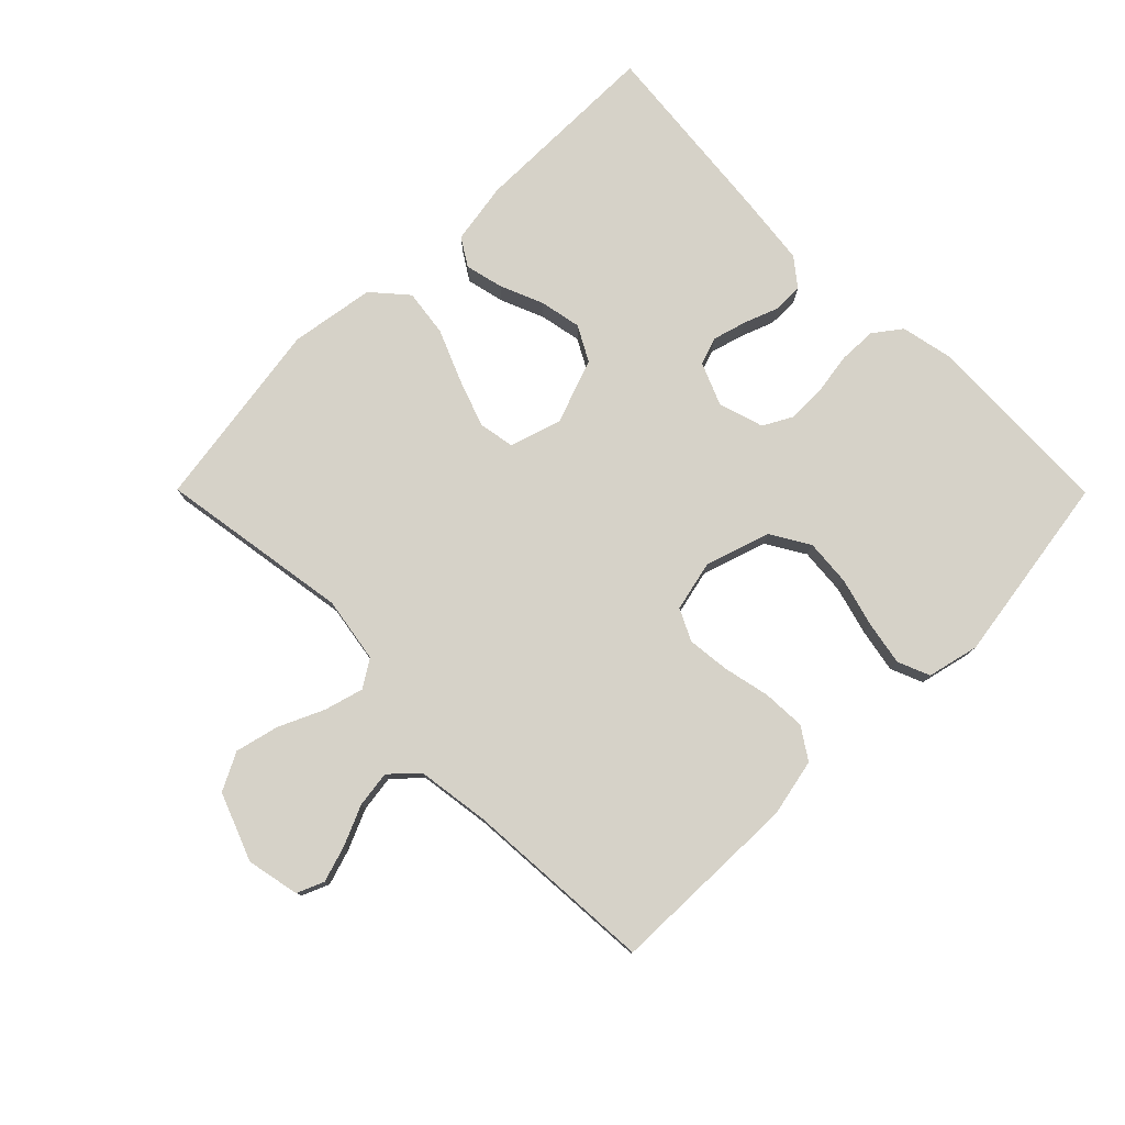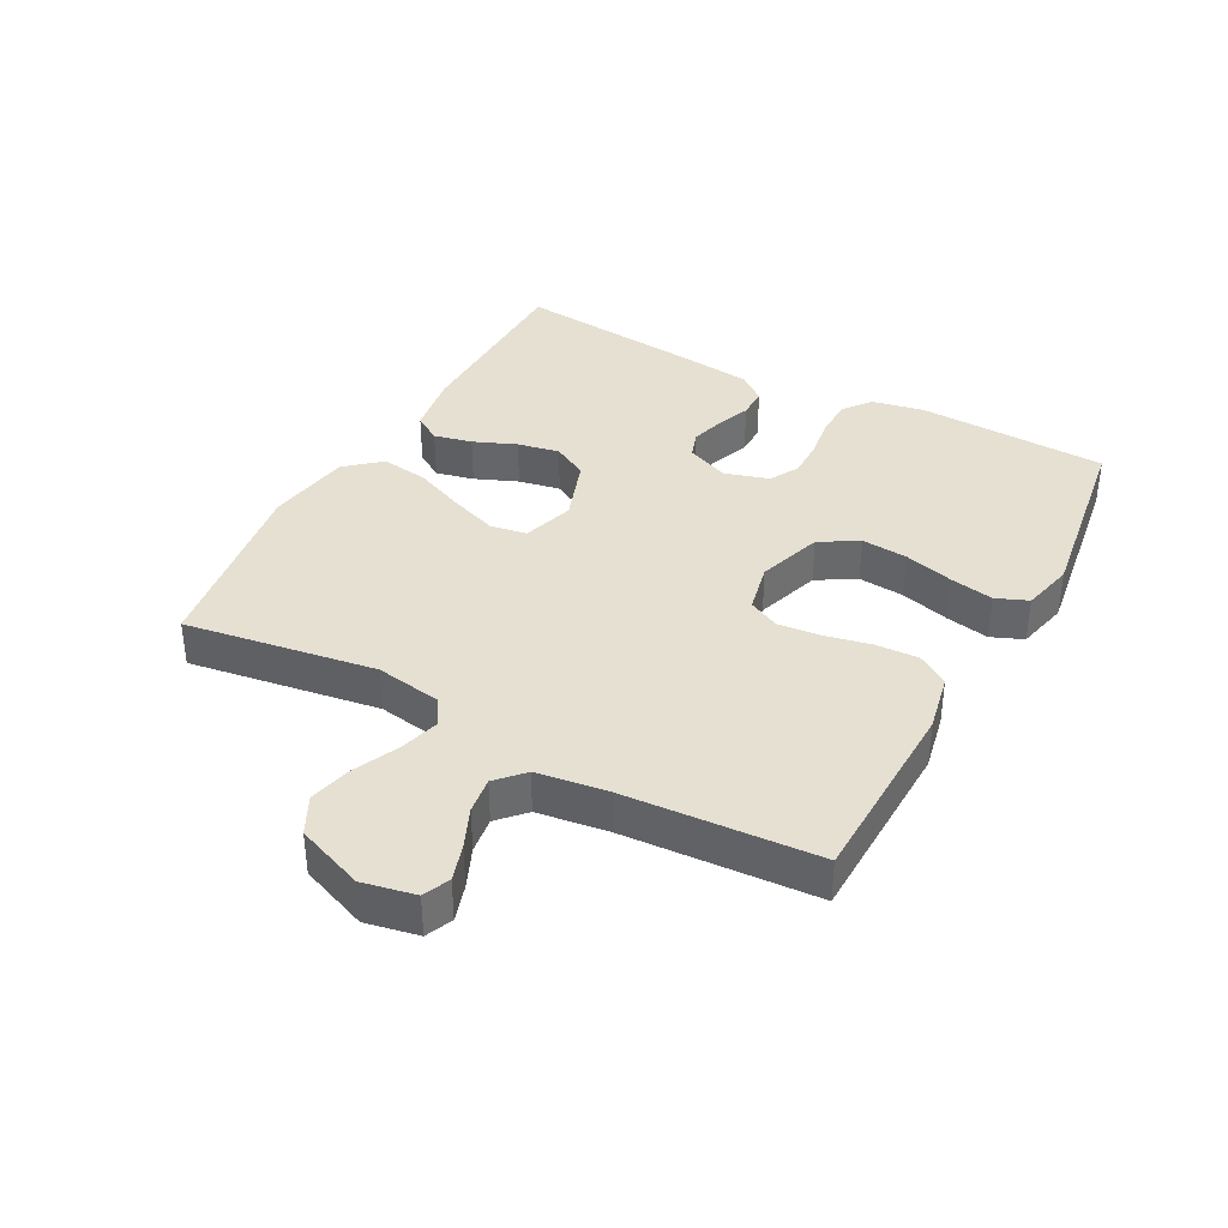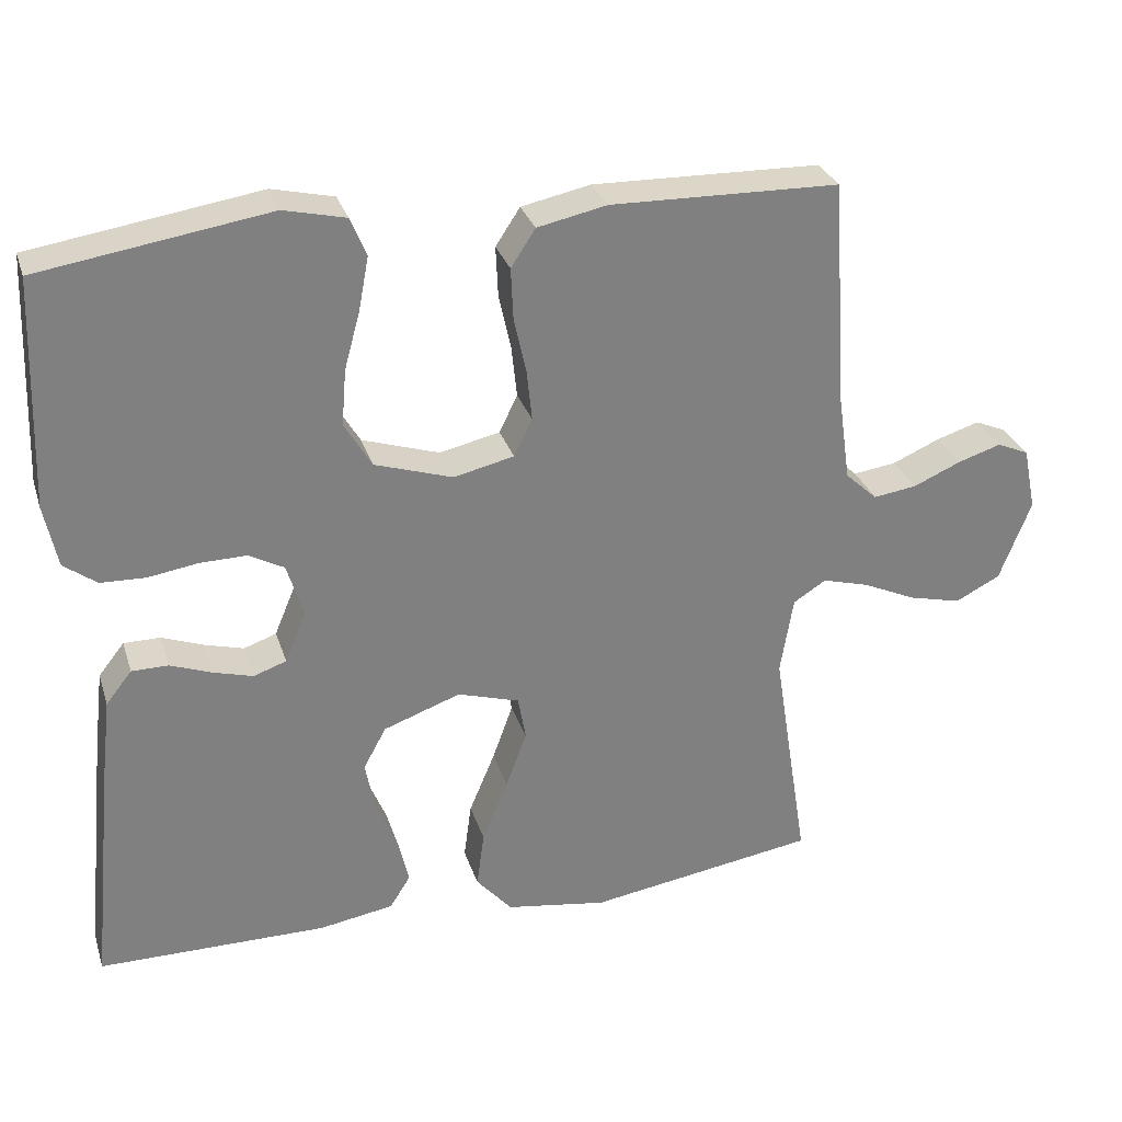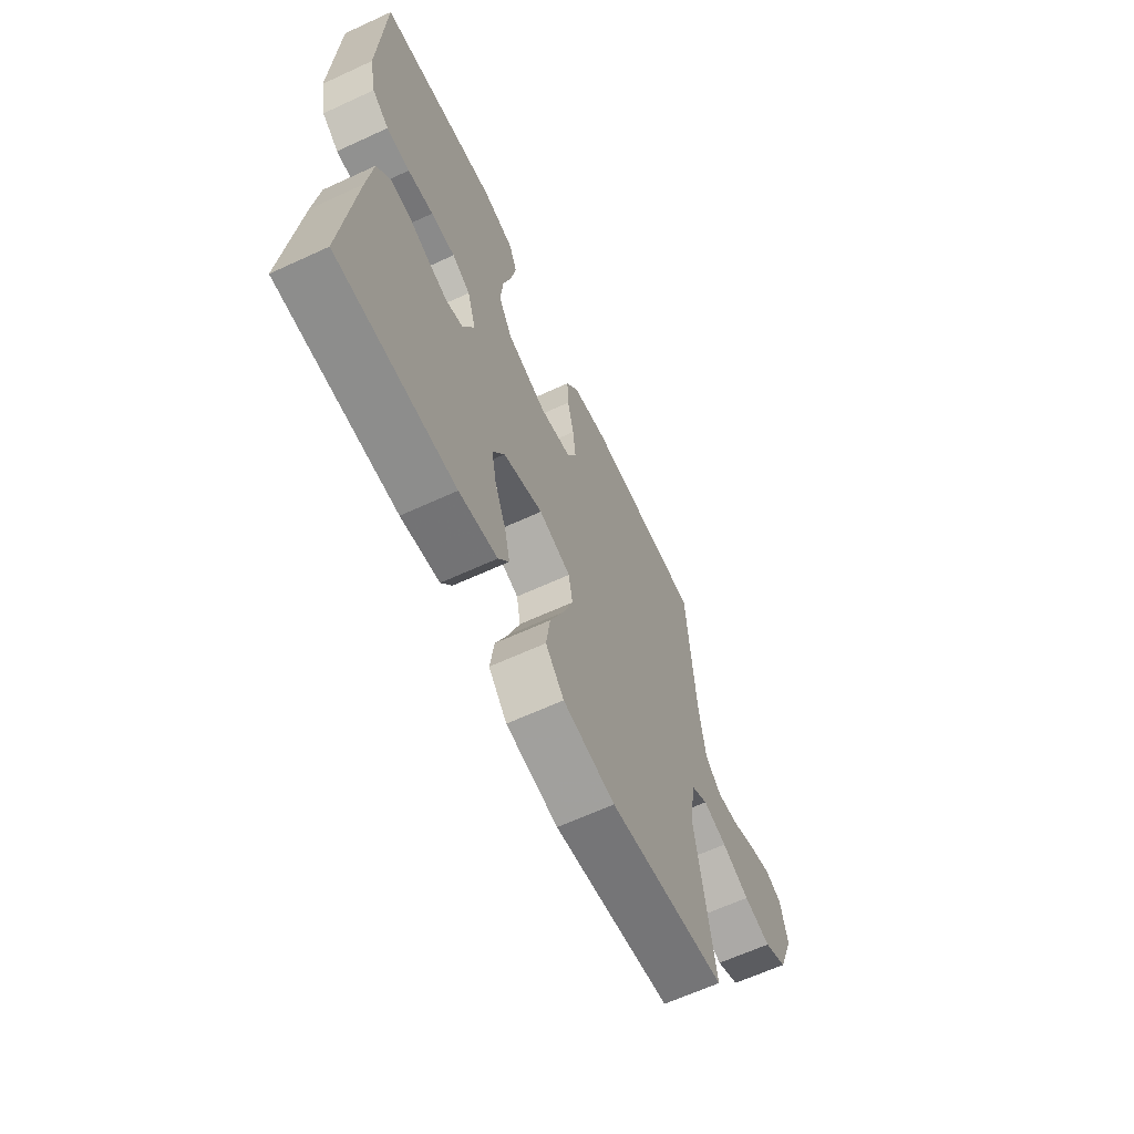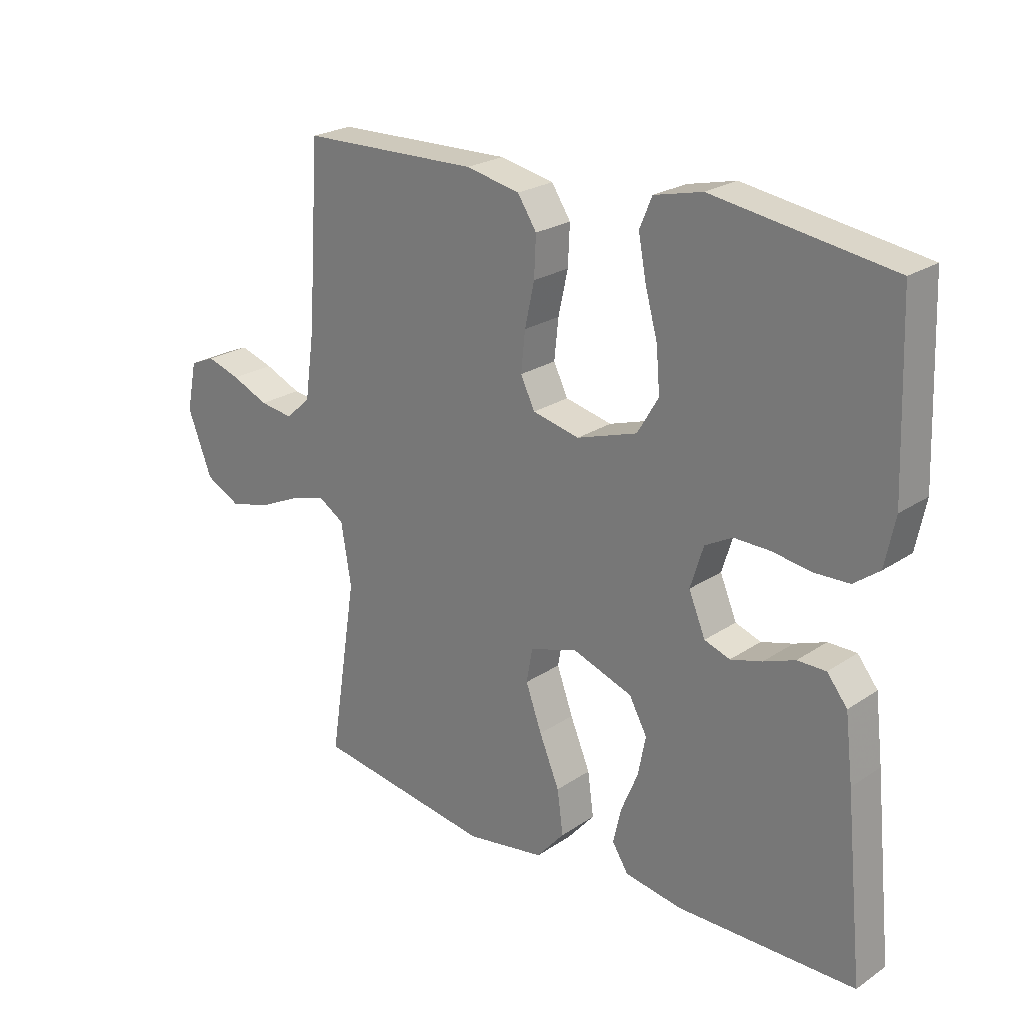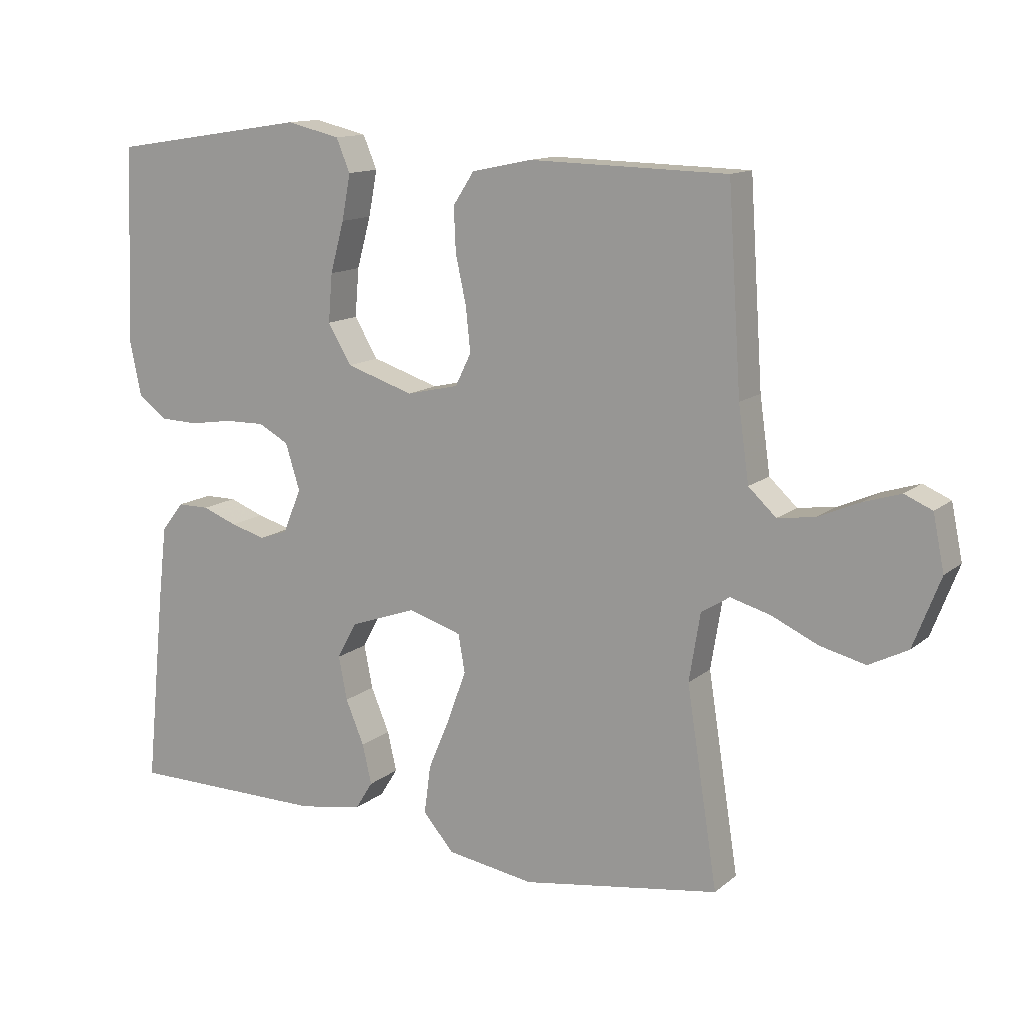
<metadata>
{"format":"obj","ext":"obj","renderer":"f3d","projection":"perspective","resolution":1024,"background":"white","views":[{"elev":78.2,"azim":-44.8,"up":"+Y"},{"elev":37.6,"azim":-61.5,"up":"+Y"},{"elev":29.8,"azim":163.5,"up":"+Z"},{"elev":-64.2,"azim":114.9,"up":"+Z"},{"elev":23.4,"azim":41.7,"up":"+Z"},{"elev":13.0,"azim":-150.0,"up":"+Z"}]}
</metadata>
<code>
v 0.5 0.07 -0.5
v 0.2 0.07 -0.502
v 0.103 0.07 -0.486
v 0.076 0.07 -0.443
v 0.09 0.07 -0.383
v 0.118 0.07 -0.316
v 0.131 0.07 -0.25
v 0.101 0.07 -0.195
v 0 0.07 -0.159
v -0.081 0.07 -0.184
v -0.091 0.07 -0.241
v -0.064 0.07 -0.316
v -0.03 0.07 -0.397
v -0.02 0.07 -0.471
v -0.067 0.07 -0.525
v -0.2 0.07 -0.546
v -0.5 0.07 -0.5
v -0.453 0.07 -0.2
v -0.47 0.07 -0.097
v -0.513 0.07 -0.07
v -0.574 0.07 -0.087
v -0.644 0.07 -0.119
v -0.713 0.07 -0.136
v -0.772 0.07 -0.106
v -0.813 0.07 0
v -0.796 0.07 0.083
v -0.754 0.07 0.101
v -0.697 0.07 0.083
v -0.635 0.07 0.056
v -0.578 0.07 0.048
v -0.536 0.07 0.087
v -0.52 0.07 0.2
v -0.5 0.07 0.5
v -0.2 0.07 0.507
v -0.109 0.07 0.488
v -0.077 0.07 0.439
v -0.08 0.07 0.372
v -0.096 0.07 0.299
v -0.103 0.07 0.232
v -0.079 0.07 0.183
v 0 0.07 0.165
v 0.102 0.07 0.198
v 0.138 0.07 0.258
v 0.132 0.07 0.331
v 0.111 0.07 0.408
v 0.098 0.07 0.477
v 0.119 0.07 0.527
v 0.2 0.07 0.546
v 0.5 0.07 0.5
v 0.511 0.07 0.2
v 0.494 0.07 0.118
v 0.451 0.07 0.086
v 0.392 0.07 0.084
v 0.327 0.07 0.094
v 0.266 0.07 0.095
v 0.22 0.07 0.07
v 0.198 0.07 0
v 0.226 0.07 -0.067
v 0.269 0.07 -0.082
v 0.322 0.07 -0.067
v 0.375 0.07 -0.047
v 0.423 0.07 -0.047
v 0.457 0.07 -0.09
v 0.47 0.07 -0.2
v 0.5 0 -0.5
v 0.2 0 -0.502
v 0.103 0 -0.486
v 0.076 0 -0.443
v 0.09 0 -0.383
v 0.118 0 -0.316
v 0.131 0 -0.25
v 0.101 0 -0.195
v 0 0 -0.159
v -0.081 0 -0.184
v -0.091 0 -0.241
v -0.064 0 -0.316
v -0.03 0 -0.397
v -0.02 0 -0.471
v -0.067 0 -0.525
v -0.2 0 -0.546
v -0.5 0 -0.5
v -0.453 0 -0.2
v -0.47 0 -0.097
v -0.513 0 -0.07
v -0.574 0 -0.087
v -0.644 0 -0.119
v -0.713 0 -0.136
v -0.772 0 -0.106
v -0.813 0 0
v -0.796 0 0.083
v -0.754 0 0.101
v -0.697 0 0.083
v -0.635 0 0.056
v -0.578 0 0.048
v -0.536 0 0.087
v -0.52 0 0.2
v -0.5 0 0.5
v -0.2 0 0.507
v -0.109 0 0.488
v -0.077 0 0.439
v -0.08 0 0.372
v -0.096 0 0.299
v -0.103 0 0.232
v -0.079 0 0.183
v 0 0 0.165
v 0.102 0 0.198
v 0.138 0 0.258
v 0.132 0 0.331
v 0.111 0 0.408
v 0.098 0 0.477
v 0.119 0 0.527
v 0.2 0 0.546
v 0.5 0 0.5
v 0.511 0 0.2
v 0.494 0 0.118
v 0.451 0 0.086
v 0.392 0 0.084
v 0.327 0 0.094
v 0.266 0 0.095
v 0.22 0 0.07
v 0.198 0 0
v 0.226 0 -0.067
v 0.269 0 -0.082
v 0.322 0 -0.067
v 0.375 0 -0.047
v 0.423 0 -0.047
v 0.457 0 -0.09
v 0.47 0 -0.2
f 4 5 6
f 3 4 6
f 2 3 6
f 1 2 6
f 64 1 6
f 63 64 6
f 62 63 6
f 61 62 6
f 60 61 6
f 59 60 6 7
f 58 59 7 8
f 57 58 8 9
f 56 57 9 10
f 52 53 54
f 51 52 54
f 50 51 54
f 49 50 54
f 48 49 54
f 47 48 54
f 46 47 54
f 45 46 54
f 44 45 54
f 43 44 54 55
f 42 43 55 56
f 36 37 38
f 35 36 38
f 34 35 38
f 33 34 38
f 32 33 38
f 31 32 38 39
f 30 31 39 40
f 27 28 29
f 26 27 29
f 25 26 29
f 24 25 29
f 23 24 29
f 22 23 29
f 21 22 29
f 20 21 29 30
f 30 40 41
f 20 30 41
f 19 20 41
f 16 17 18
f 15 16 18
f 14 15 18
f 13 14 18
f 12 13 18
f 11 12 18 19
f 42 56 10
f 41 42 10
f 19 41 10
f 10 11 19
f 70 69 68
f 70 68 67
f 70 67 66
f 70 66 65
f 70 65 128
f 70 128 127
f 70 127 126
f 70 126 125
f 70 125 124
f 71 70 124 123
f 72 71 123 122
f 73 72 122 121
f 74 73 121 120
f 118 117 116
f 118 116 115
f 118 115 114
f 118 114 113
f 118 113 112
f 118 112 111
f 118 111 110
f 118 110 109
f 118 109 108
f 119 118 108 107
f 120 119 107 106
f 102 101 100
f 102 100 99
f 102 99 98
f 102 98 97
f 102 97 96
f 103 102 96 95
f 104 103 95 94
f 93 92 91
f 93 91 90
f 93 90 89
f 93 89 88
f 93 88 87
f 93 87 86
f 93 86 85
f 94 93 85 84
f 105 104 94
f 105 94 84
f 105 84 83
f 82 81 80
f 82 80 79
f 82 79 78
f 82 78 77
f 82 77 76
f 83 82 76 75
f 74 120 106
f 74 106 105
f 74 105 83
f 83 75 74
f 1 65 66 2
f 2 66 67 3
f 3 67 68 4
f 4 68 69 5
f 5 69 70 6
f 6 70 71 7
f 7 71 72 8
f 8 72 73 9
f 9 73 74 10
f 10 74 75 11
f 11 75 76 12
f 12 76 77 13
f 13 77 78 14
f 14 78 79 15
f 15 79 80 16
f 16 80 81 17
f 17 81 82 18
f 18 82 83 19
f 19 83 84 20
f 20 84 85 21
f 21 85 86 22
f 22 86 87 23
f 23 87 88 24
f 24 88 89 25
f 25 89 90 26
f 26 90 91 27
f 27 91 92 28
f 28 92 93 29
f 29 93 94 30
f 30 94 95 31
f 31 95 96 32
f 32 96 97 33
f 33 97 98 34
f 34 98 99 35
f 35 99 100 36
f 36 100 101 37
f 37 101 102 38
f 38 102 103 39
f 39 103 104 40
f 40 104 105 41
f 41 105 106 42
f 42 106 107 43
f 43 107 108 44
f 44 108 109 45
f 45 109 110 46
f 46 110 111 47
f 47 111 112 48
f 48 112 113 49
f 49 113 114 50
f 50 114 115 51
f 51 115 116 52
f 52 116 117 53
f 53 117 118 54
f 54 118 119 55
f 55 119 120 56
f 56 120 121 57
f 57 121 122 58
f 58 122 123 59
f 59 123 124 60
f 60 124 125 61
f 61 125 126 62
f 62 126 127 63
f 63 127 128 64
f 64 128 65 1

</code>
